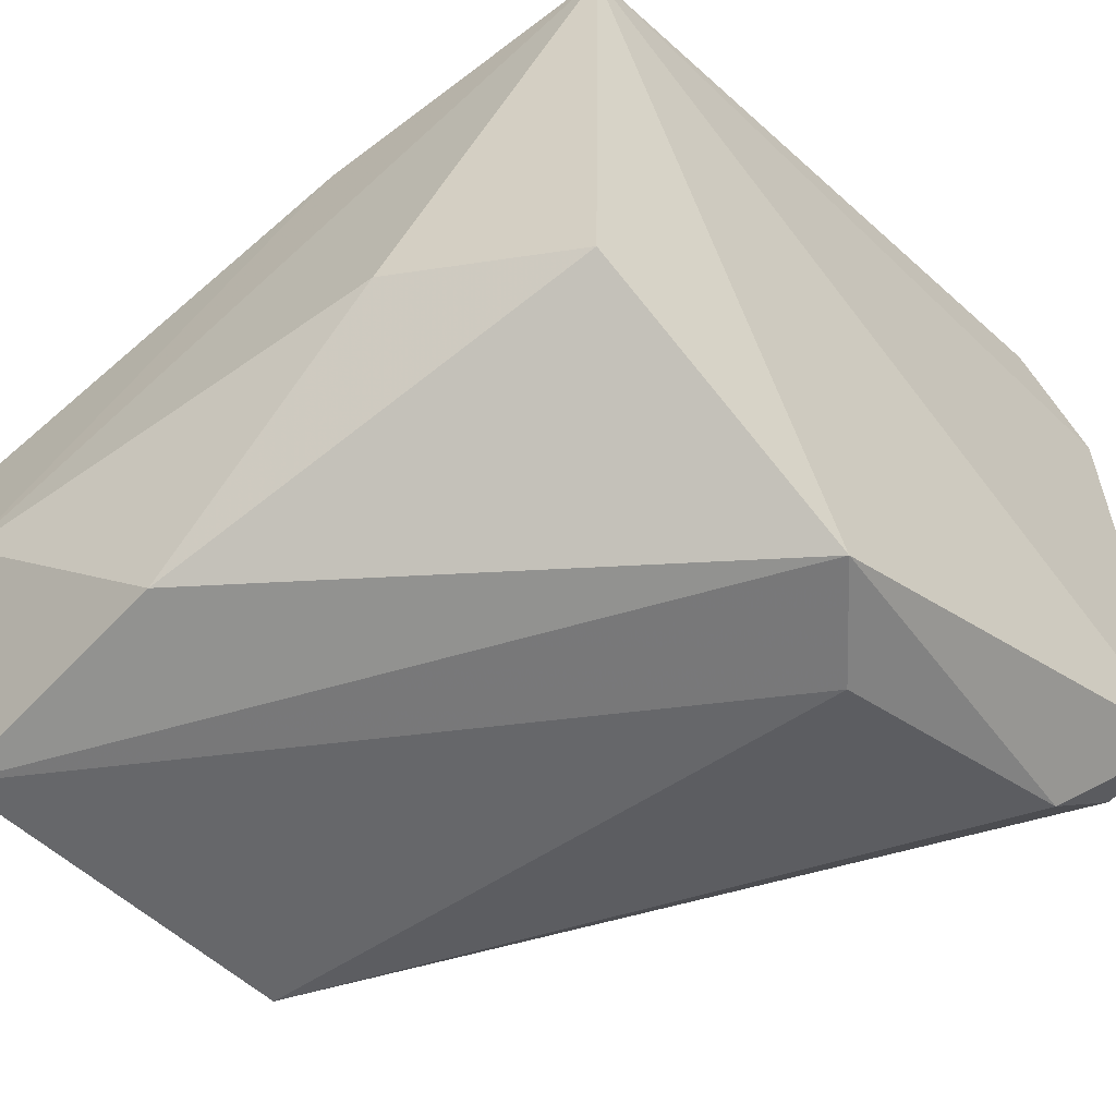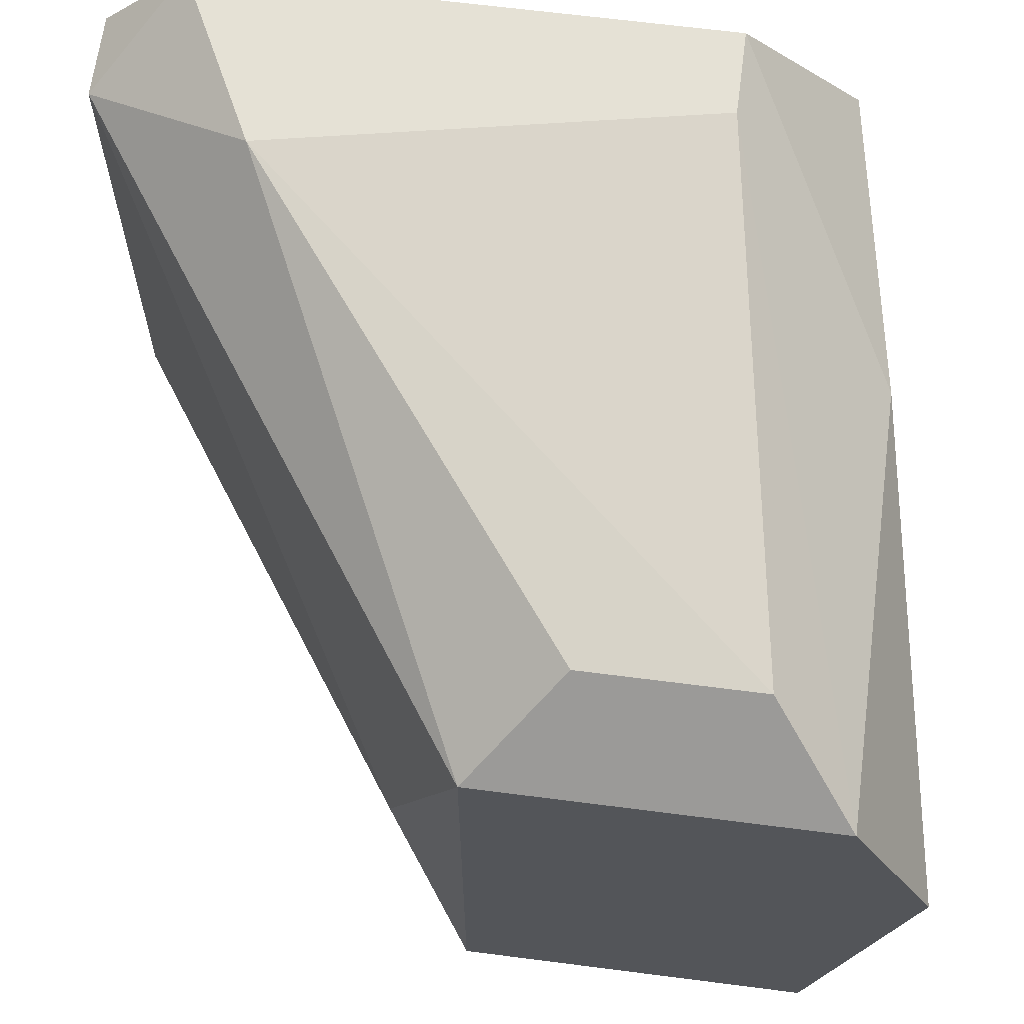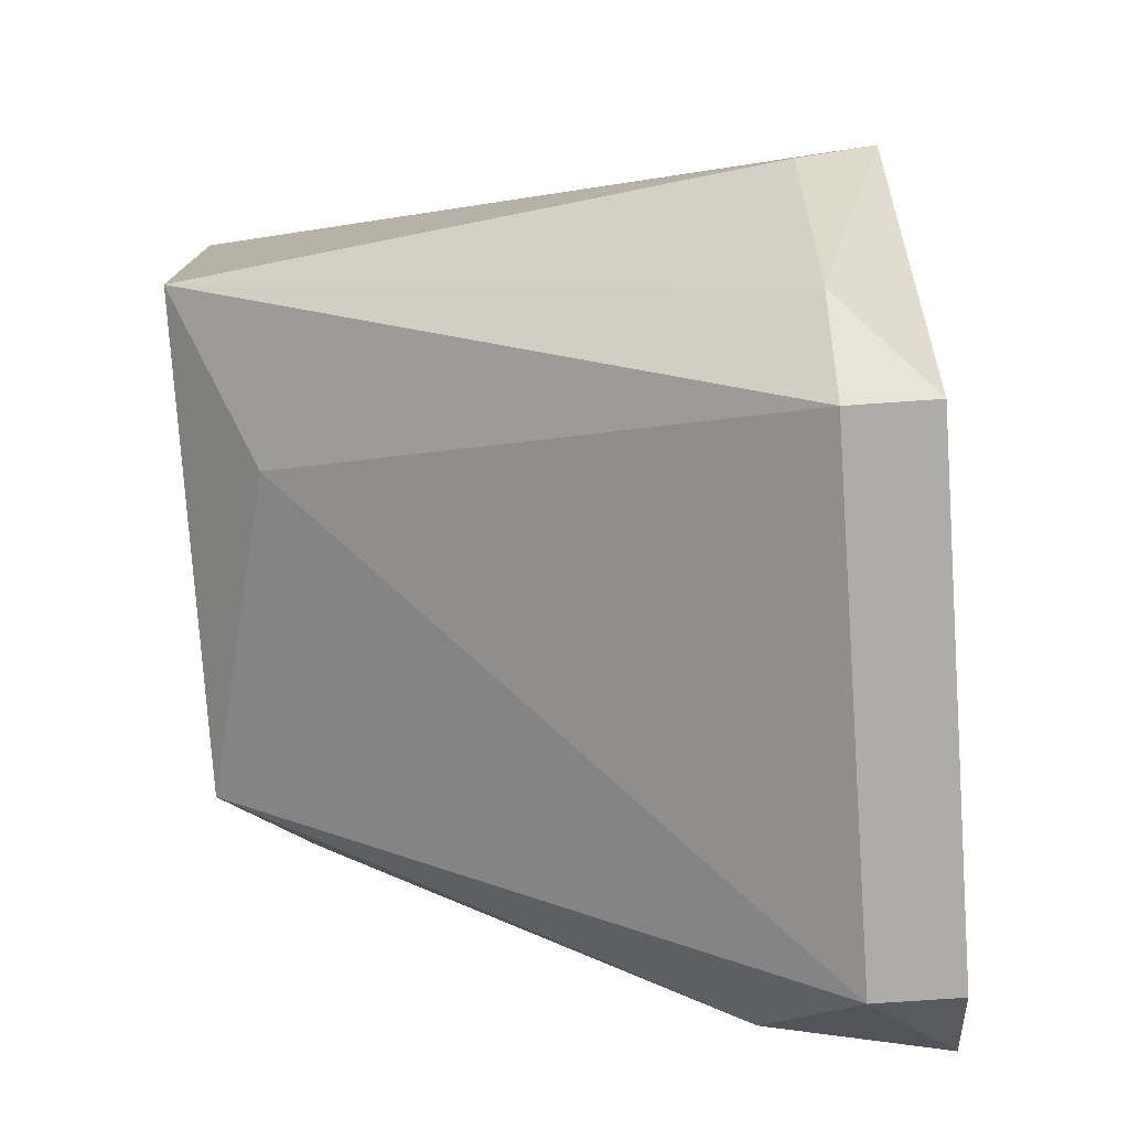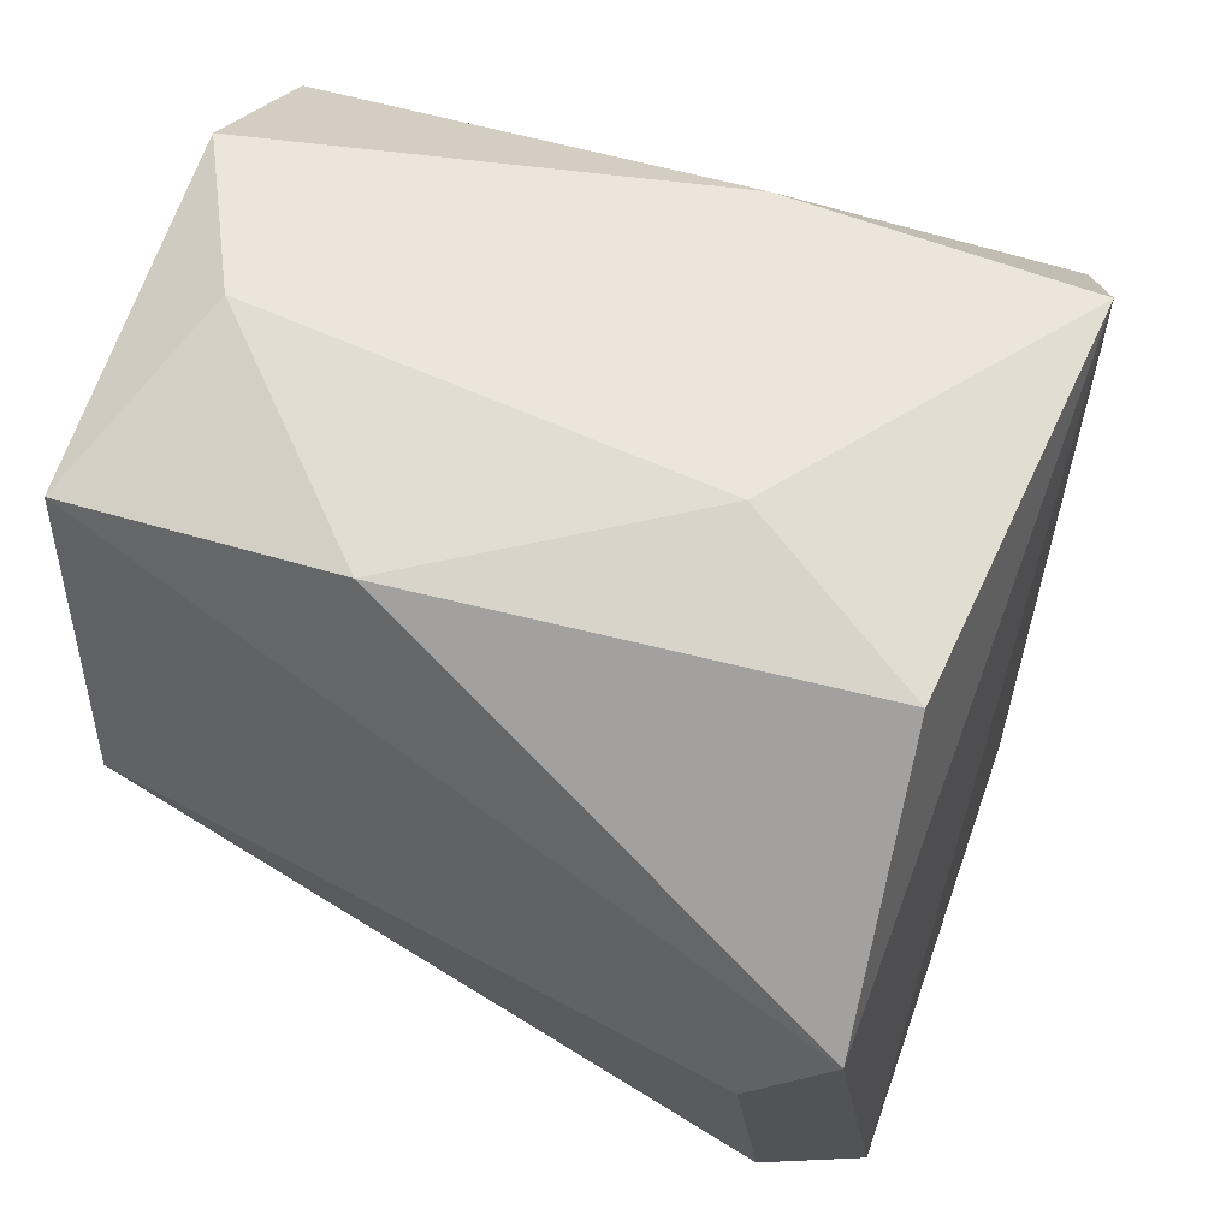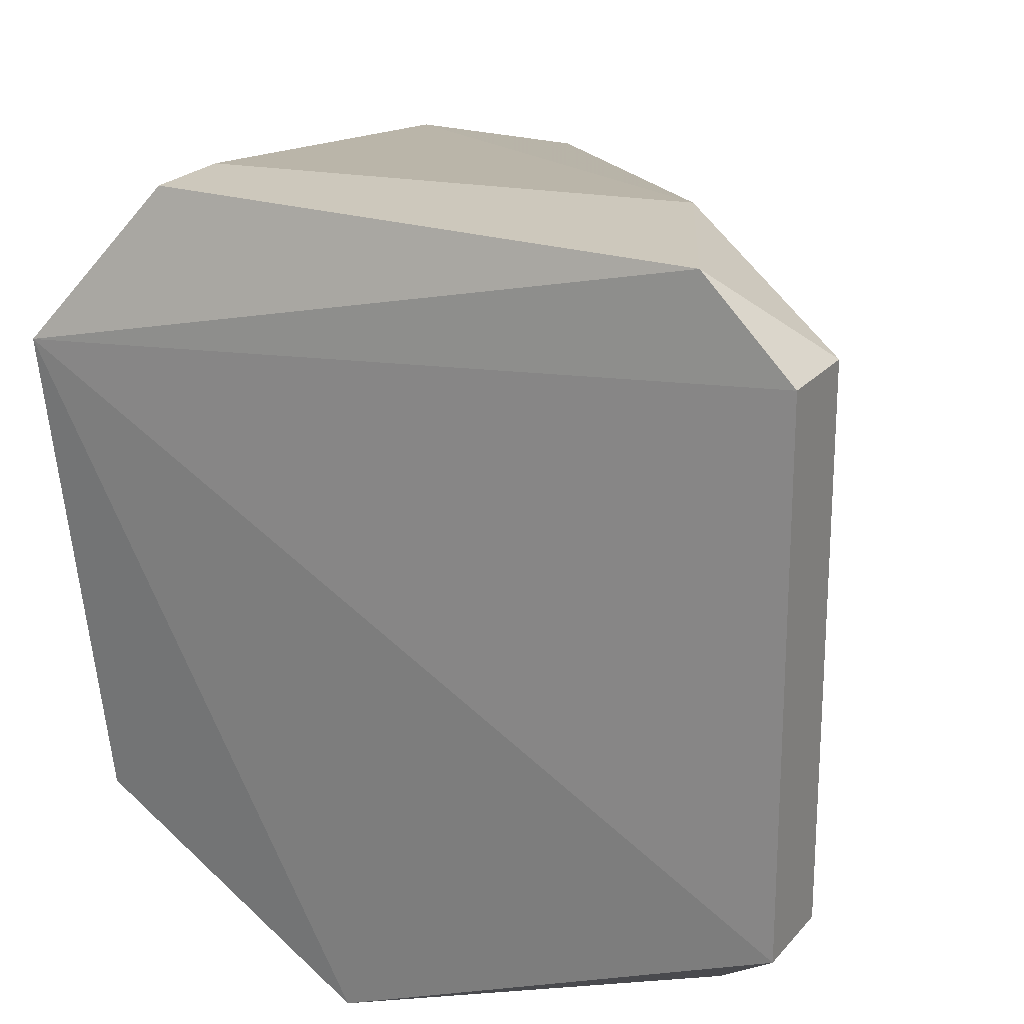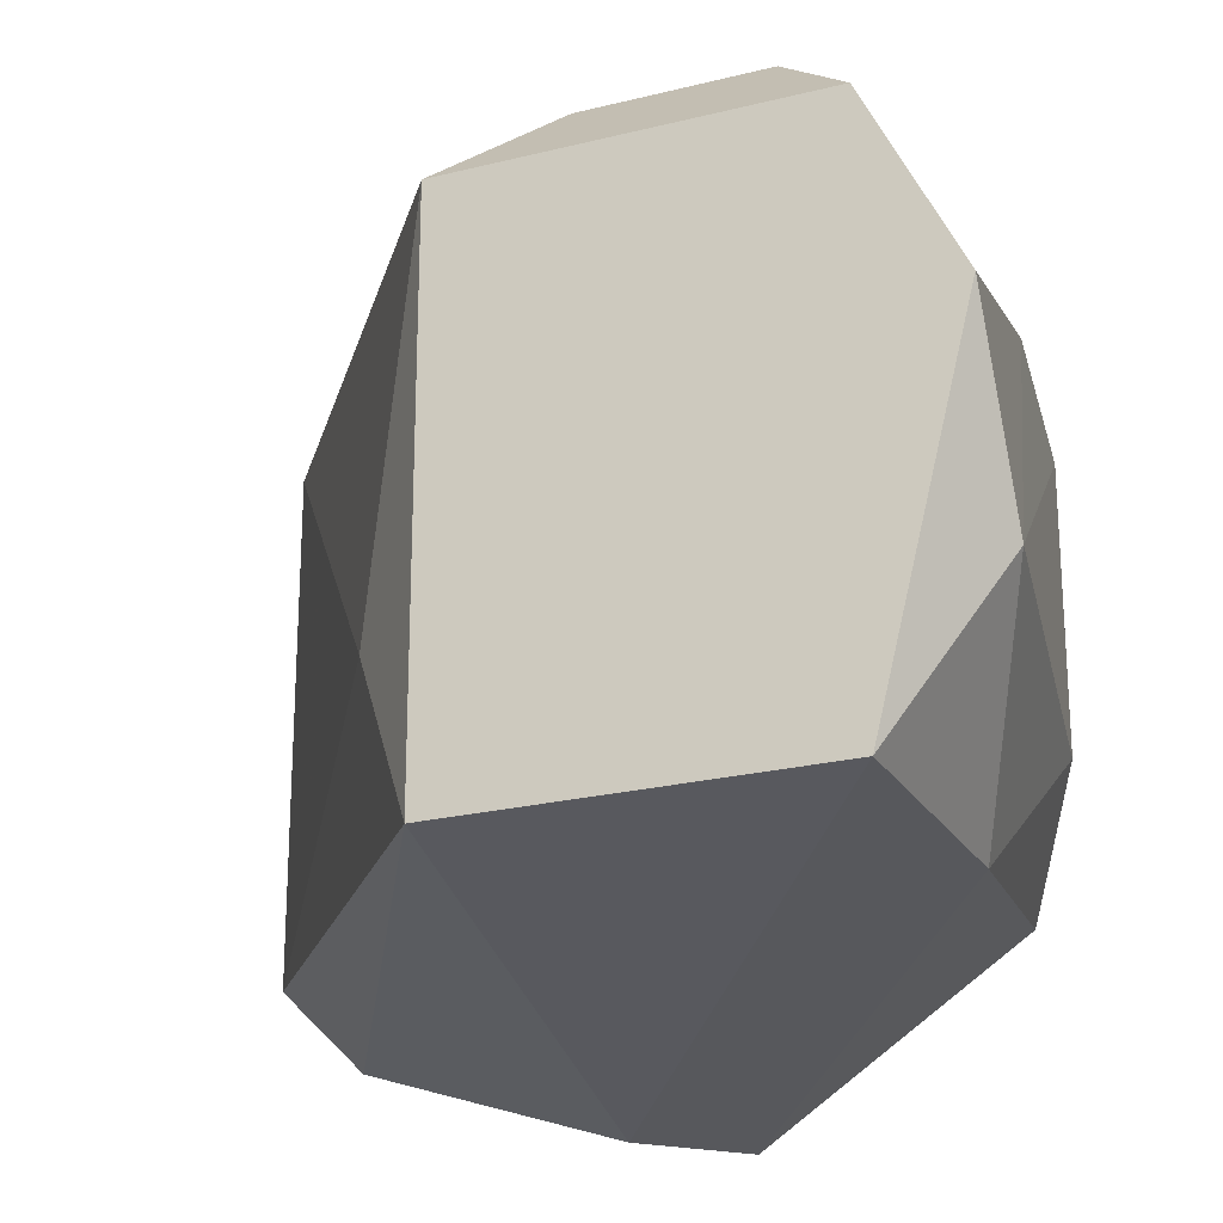
<metadata>
{"format":"obj","ext":"obj","renderer":"f3d","projection":"perspective","resolution":1024,"background":"white","views":[{"elev":-58.7,"azim":-132.7,"up":"+Z"},{"elev":65.0,"azim":97.4,"up":"+Z"},{"elev":-77.0,"azim":-176.1,"up":"+Y"},{"elev":50.1,"azim":-161.2,"up":"+Y"},{"elev":22.1,"azim":-61.3,"up":"+Z"},{"elev":-22.8,"azim":113.3,"up":"+Z"}]}
</metadata>
<code>
v 0.1417 0.1596 -0.07352
v 0.1526 0.1814 0.02457
v 0.218 0.1923 0.01365
v 0.1526 0.1052 0.01365
v 0.2289 0.1596 -0.06261
v 0.218 0.2141 -0.04082
v 0.1365 0.1962 0.006004
v 0.1417 0.1052 -0.05172
v 0.2289 0.1596 0.002753
v 0.1417 0.1161 0.02457
v 0.1417 0.1923 -0.05172
v 0.2289 0.2032 -0.06261
v 0.2289 0.2141 -0.01904
v 0.1526 0.1052 -0.05172
v 0.1635 0.127 0.02457
v 0.1526 0.1161 -0.06261
v 0.1962 0.2032 -0.06261
v 0.218 0.1488 -0.04082
v 0.2289 0.2032 0.002753
v 0.1635 0.2032 -0.04082
v 0.1526 0.1488 -0.07352
v 0.1417 0.1814 0.02457
v 0.1417 0.1052 0.01365
v 0.1744 0.2032 0.002753
v 0.218 0.1705 0.01365
f 15 9 25
f 7 1 8
f 1 7 11
f 9 5 12
f 12 6 13
f 9 12 13
f 4 8 14
f 3 2 15
f 4 9 15
f 2 10 15
f 10 4 15
f 8 1 16
f 5 14 16
f 14 8 16
f 1 11 17
f 12 1 17
f 6 12 17
f 9 4 18
f 5 9 18
f 14 5 18
f 4 14 18
f 2 3 19
f 3 9 19
f 9 13 19
f 7 6 20
f 11 7 20
f 17 11 20
f 6 17 20
f 1 12 21
f 12 5 21
f 16 1 21
f 5 16 21
f 10 2 22
f 7 10 22
f 2 19 22
f 8 4 23
f 7 8 23
f 10 7 23
f 4 10 23
f 6 7 24
f 13 6 24
f 19 13 24
f 7 22 24
f 22 19 24
f 9 3 25
f 3 15 25

</code>
